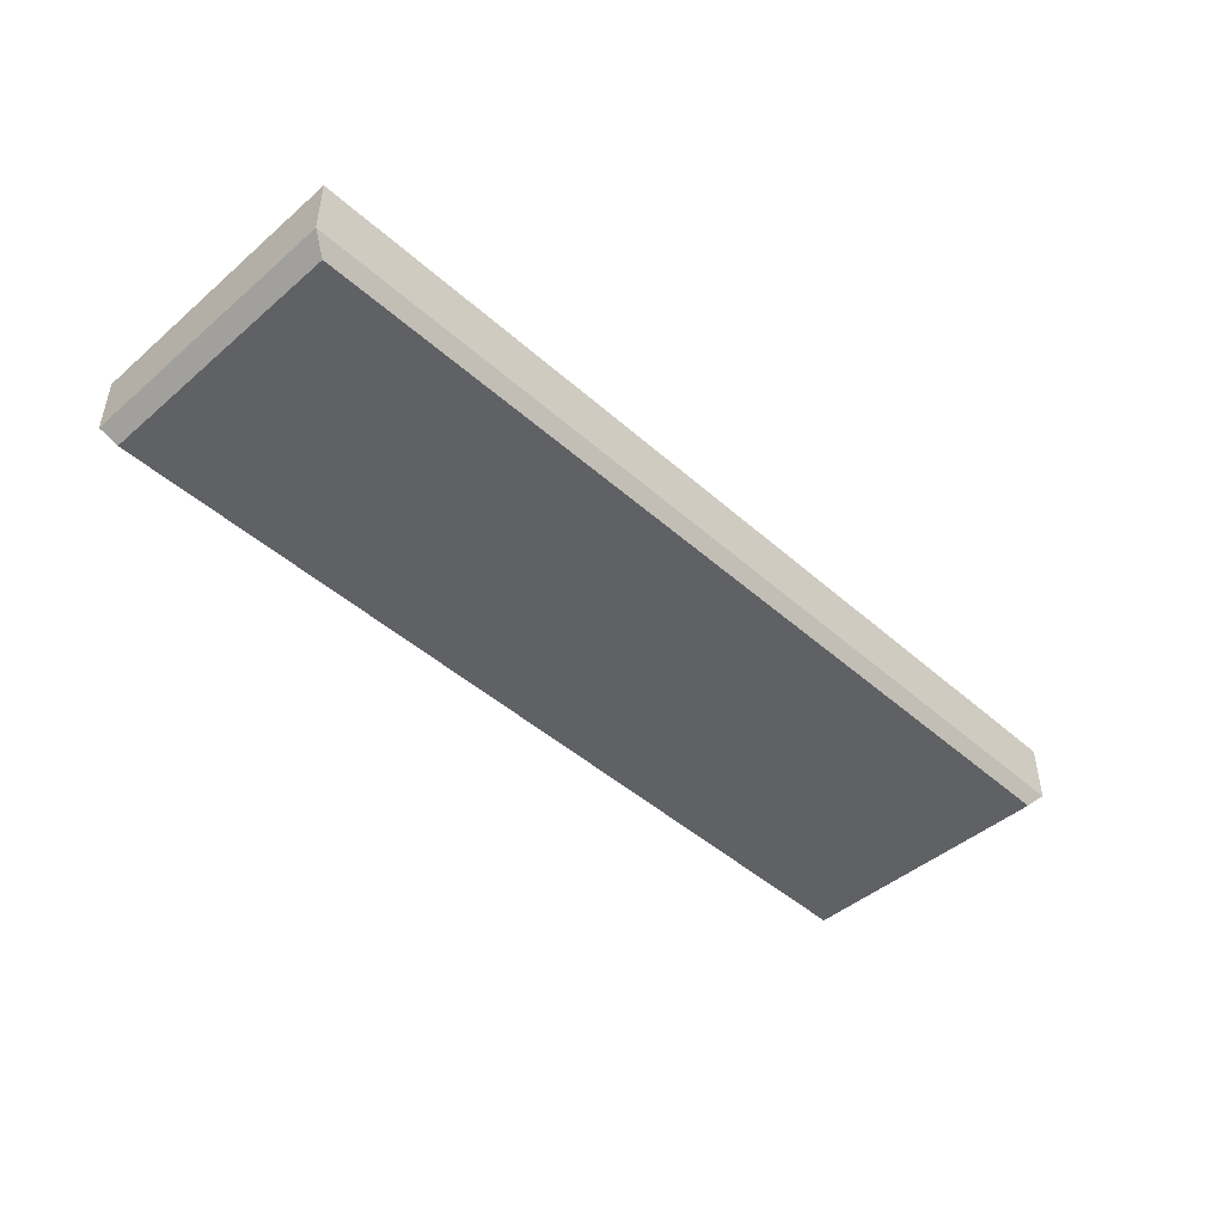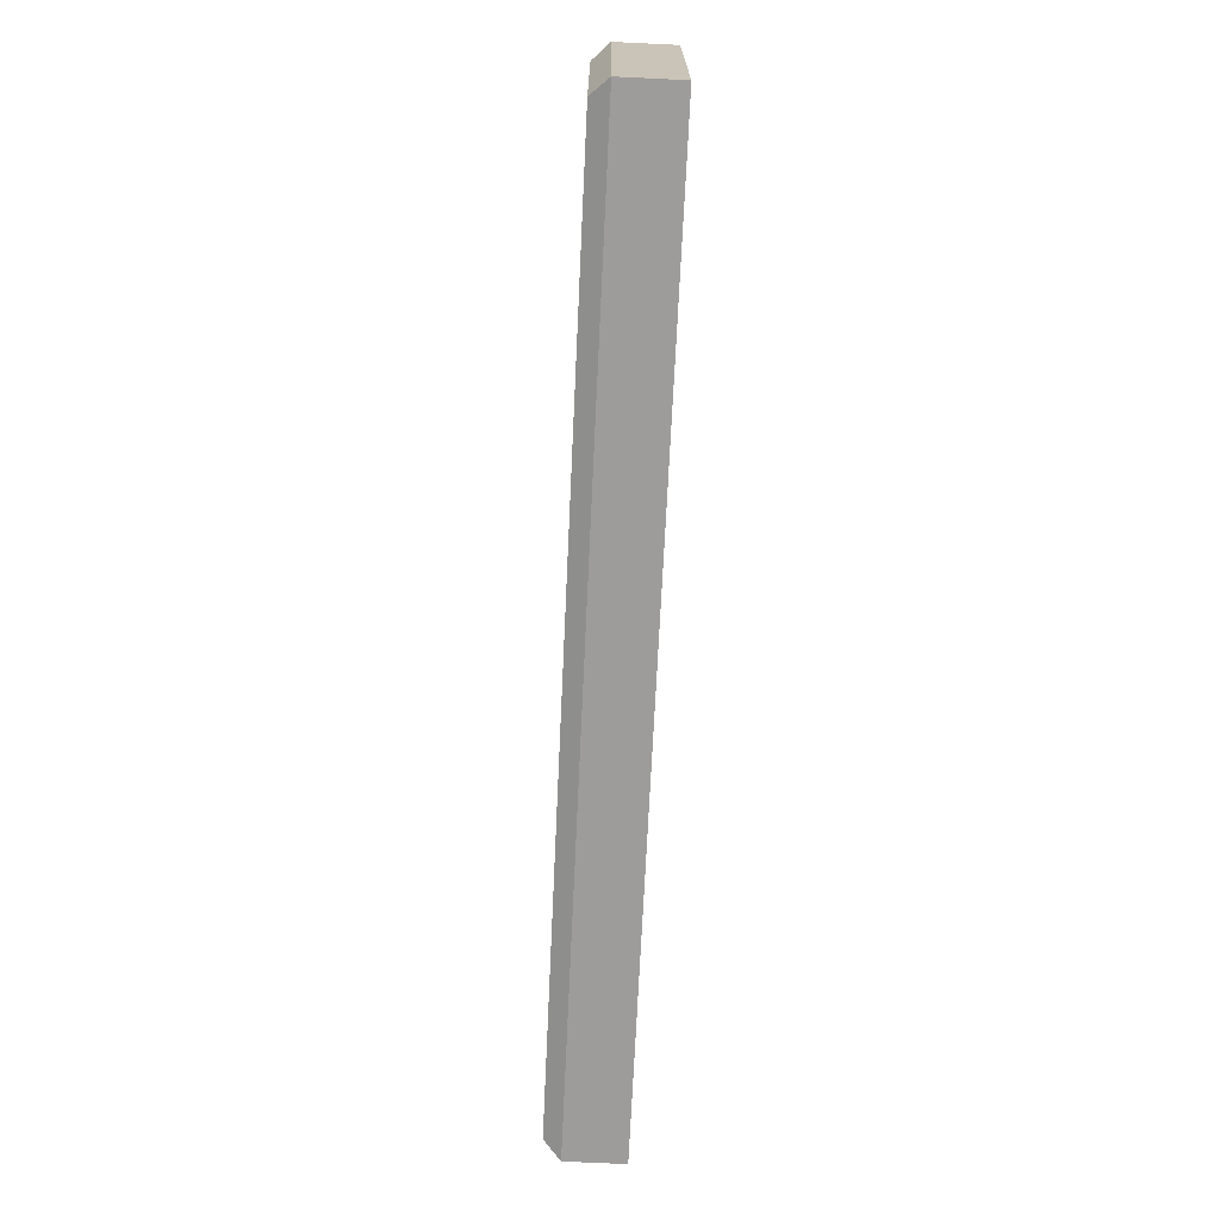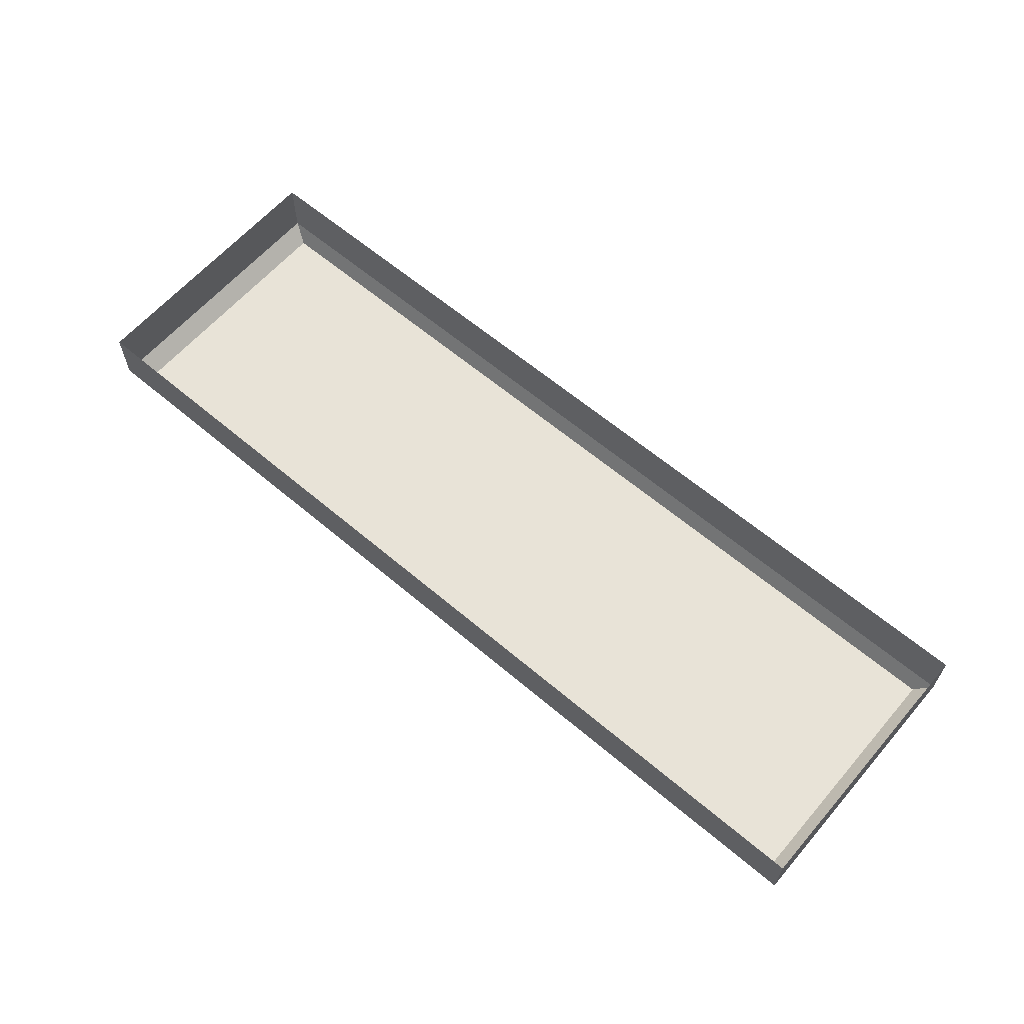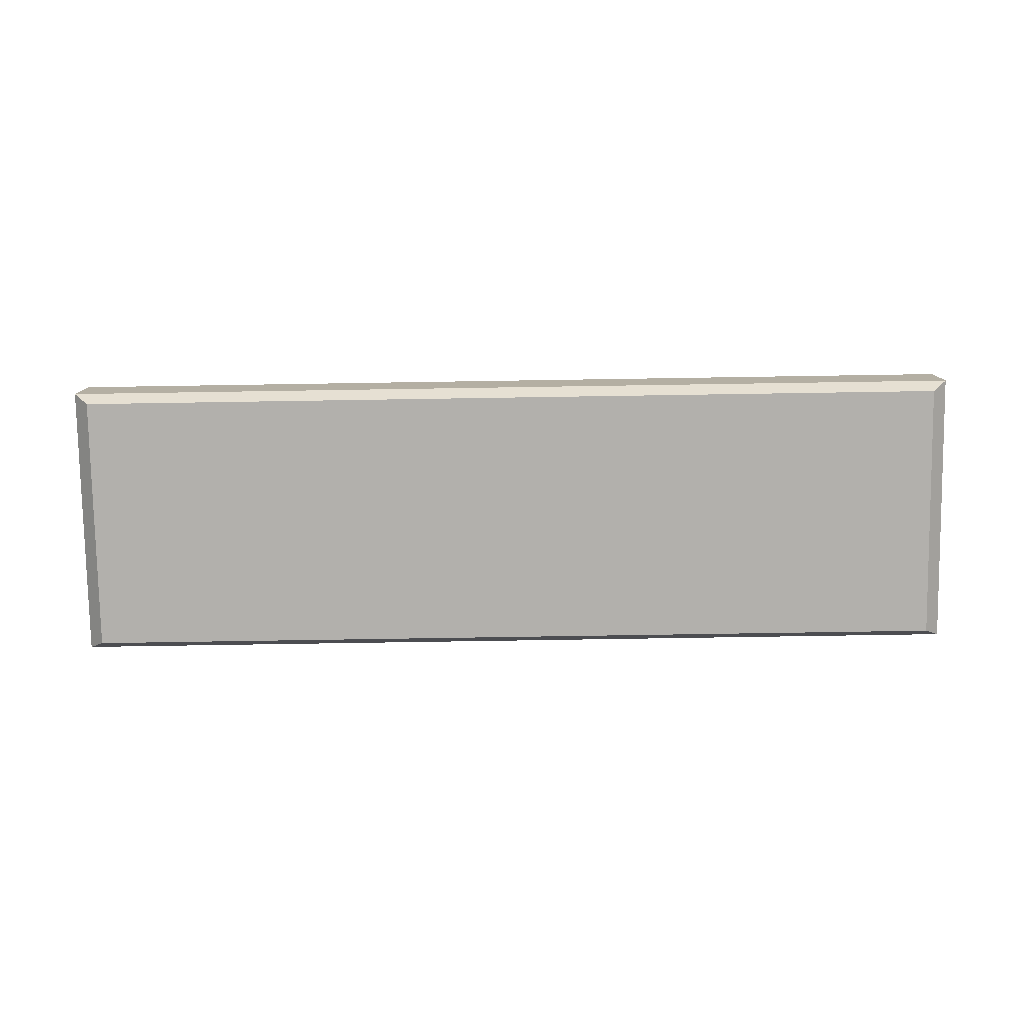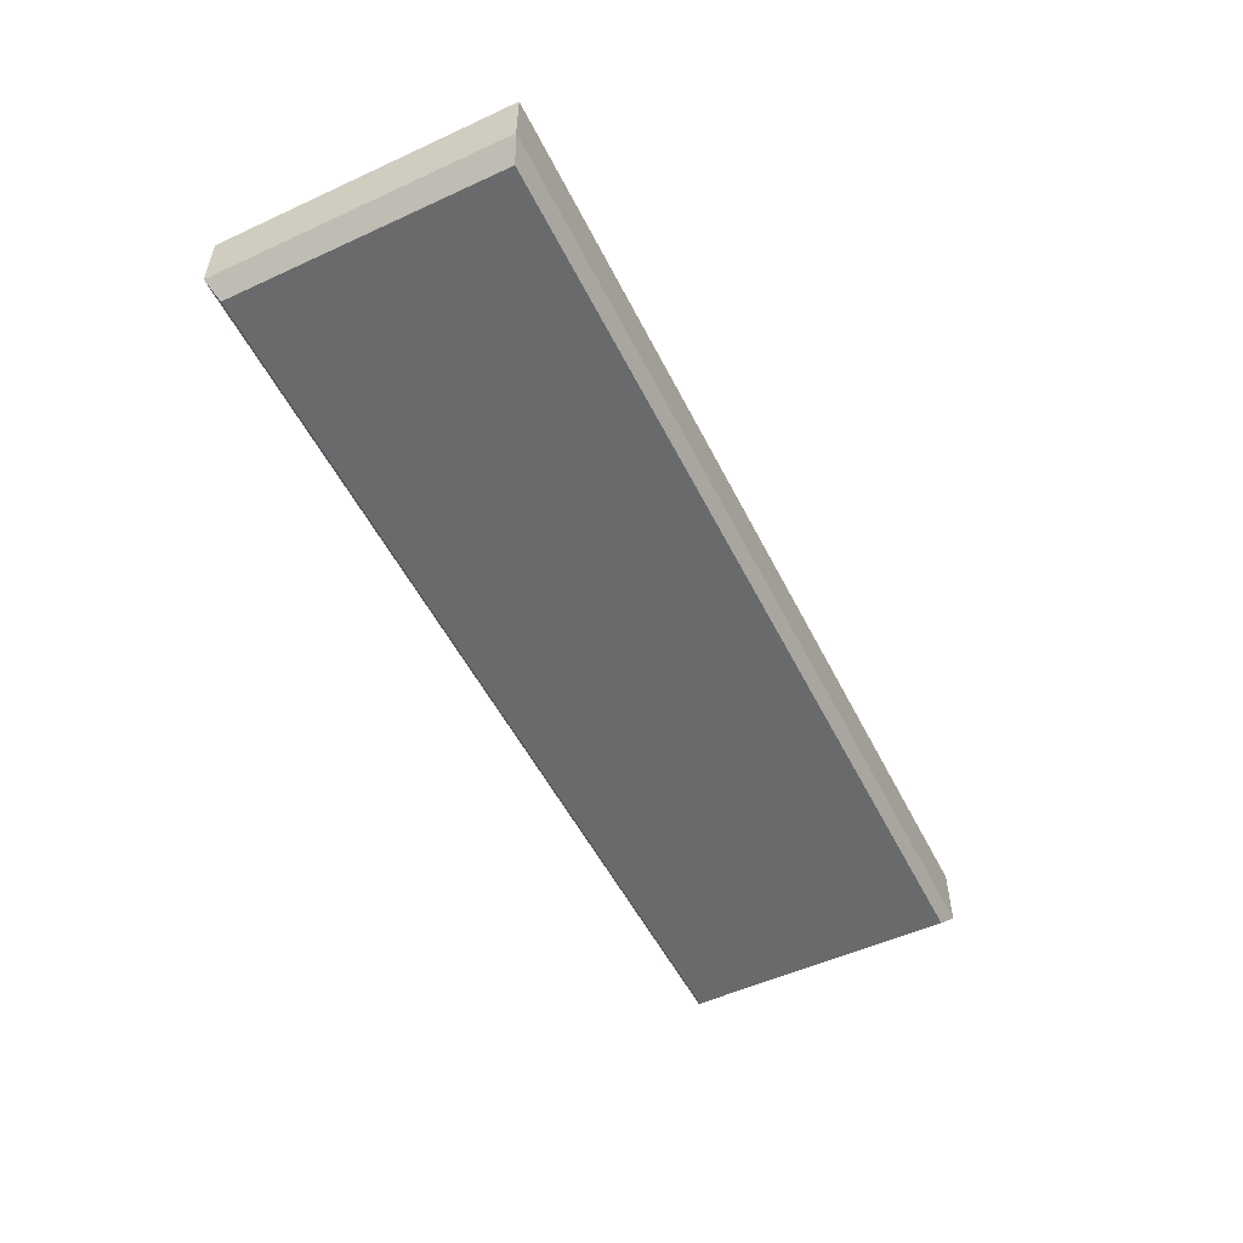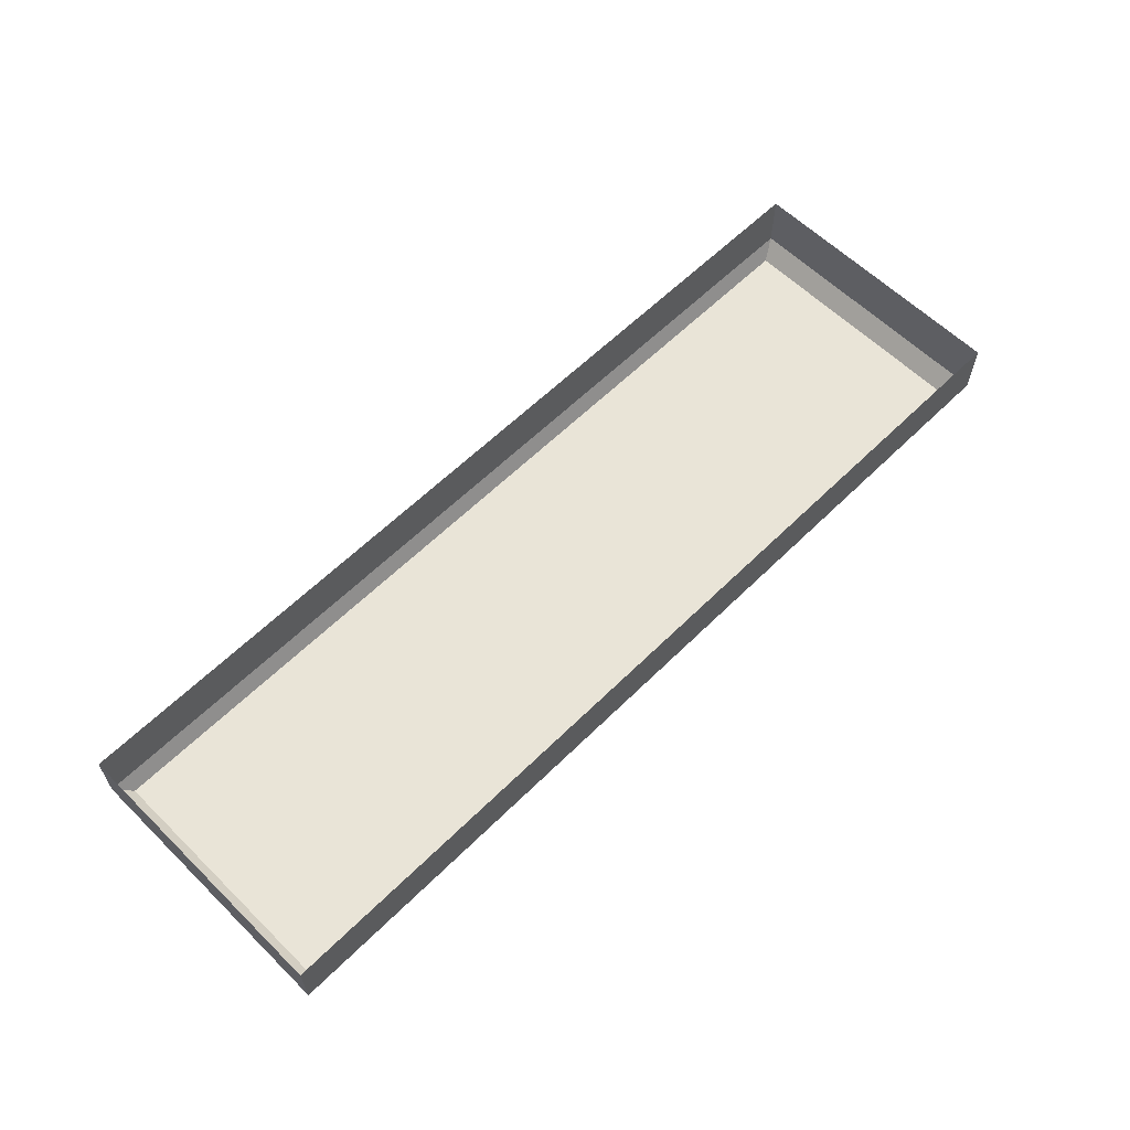
<metadata>
{"format":"obj","ext":"obj","renderer":"f3d","projection":"perspective","resolution":1024,"background":"white","views":[{"elev":-45.8,"azim":-45.5,"up":"+Y"},{"elev":-70.3,"azim":87.3,"up":"+Z"},{"elev":62.1,"azim":40.7,"up":"+Y"},{"elev":-78.7,"azim":-179.1,"up":"+Y"},{"elev":-52.9,"azim":-63.8,"up":"+Y"},{"elev":60.8,"azim":134.9,"up":"+Y"}]}
</metadata>
<code>
o DrawermeshSideTableDrawer_311_2_1_1_GeomSubset_1
v 0.4443 -0.308 0.2863
v 0.4443 -0.3307 0.2863
v 0.4443 -0.3307 -0.06414
v 0.4443 -0.308 -0.06414
v -0.4491 -0.308 -0.06414
v -0.4491 -0.3307 -0.06414
v -0.4491 -0.3307 0.2863
v -0.4491 -0.308 0.2863
v -0.4008 -0.3345 -0.03609
v 0.3961 -0.3345 -0.03609
v 0.3961 -0.3345 0.2583
v -0.4008 -0.3345 0.2583
v -0.4394 -0.308 0.2933
v -0.4394 -0.3307 0.2933
v 0.4347 -0.3307 0.2933
v 0.4347 -0.308 0.2933
v -0.3939 0.07218 0.2744
v -0.3939 0.07218 -0.03145
v 0.3892 0.07218 -0.03145
v 0.3892 0.07218 0.2744
v 0.4347 -0.308 -0.07114
v 0.4347 -0.3307 -0.07114
v -0.4394 -0.3307 -0.07114
v -0.4394 -0.308 -0.07114
v 0.4347 -0.2979 0.2863
v -0.4394 -0.2979 0.2863
v 0.4347 -0.2979 -0.06414
v -0.4394 -0.2979 -0.06414
v -0.4394 -0.3408 0.2863
v 0.4347 -0.3408 0.2863
v 0.4347 -0.3408 -0.06414
v -0.4394 -0.3408 -0.06414
v -0.423 -0.2979 0.2744
v 0.4183 -0.2979 0.2744
v -0.423 -0.2979 -0.05222
v 0.4183 -0.2979 -0.05222
v -0.423 0.1027 -0.05222
v -0.423 0.1027 0.2744
v 0.4183 0.1027 0.2744
v 0.4183 0.1027 -0.05222
v 0.3892 -0.2673 -0.03145
v 0.3892 -0.2673 0.2744
v -0.3939 -0.2673 0.2744
v -0.3939 -0.2673 -0.03145
v 0.4081 -0.3408 0.267
v -0.4128 -0.3408 0.267
v 0.4081 -0.3408 -0.04482
v -0.4128 -0.3408 -0.04482
v 0.4021 -0.3408 0.2626
v -0.4068 -0.3408 0.2626
v 0.4021 -0.3408 -0.04045
v -0.4068 -0.3408 -0.04045
v 0.0696 -0.3388 0.01497
v 0.0696 -0.342 0.01497
v 0.0696 -0.342 -0.02839
v 0.0696 -0.3388 -0.02839
v 0.0696 -0.3329 0.01497
v 0.0696 -0.3329 -0.02839
v -0.07439 -0.342 -0.02839
v -0.07439 -0.3388 -0.02839
v -0.07439 -0.3329 -0.02839
v -0.07439 -0.342 0.01497
v -0.07439 -0.3388 0.01497
v -0.07439 -0.3329 0.01497
v -0.07189 -0.3446 -0.02702
v 0.06711 -0.3446 -0.02702
v 0.06711 -0.3446 0.0136
v -0.07189 -0.3446 0.0136
f 53 55 54
f 53 56 55
f 57 56 53
f 57 58 56
f 56 59 55
f 56 60 59
f 58 60 56
f 58 61 60
f 60 62 59
f 60 63 62
f 61 63 60
f 61 64 63
f 65 67 66
f 65 68 67
f 64 53 63
f 64 57 53
f 63 53 54
f 63 54 62
f 67 62 54
f 67 68 62
f 66 54 55
f 66 67 54
f 65 55 59
f 65 66 55
f 68 59 62
f 68 65 59

</code>
